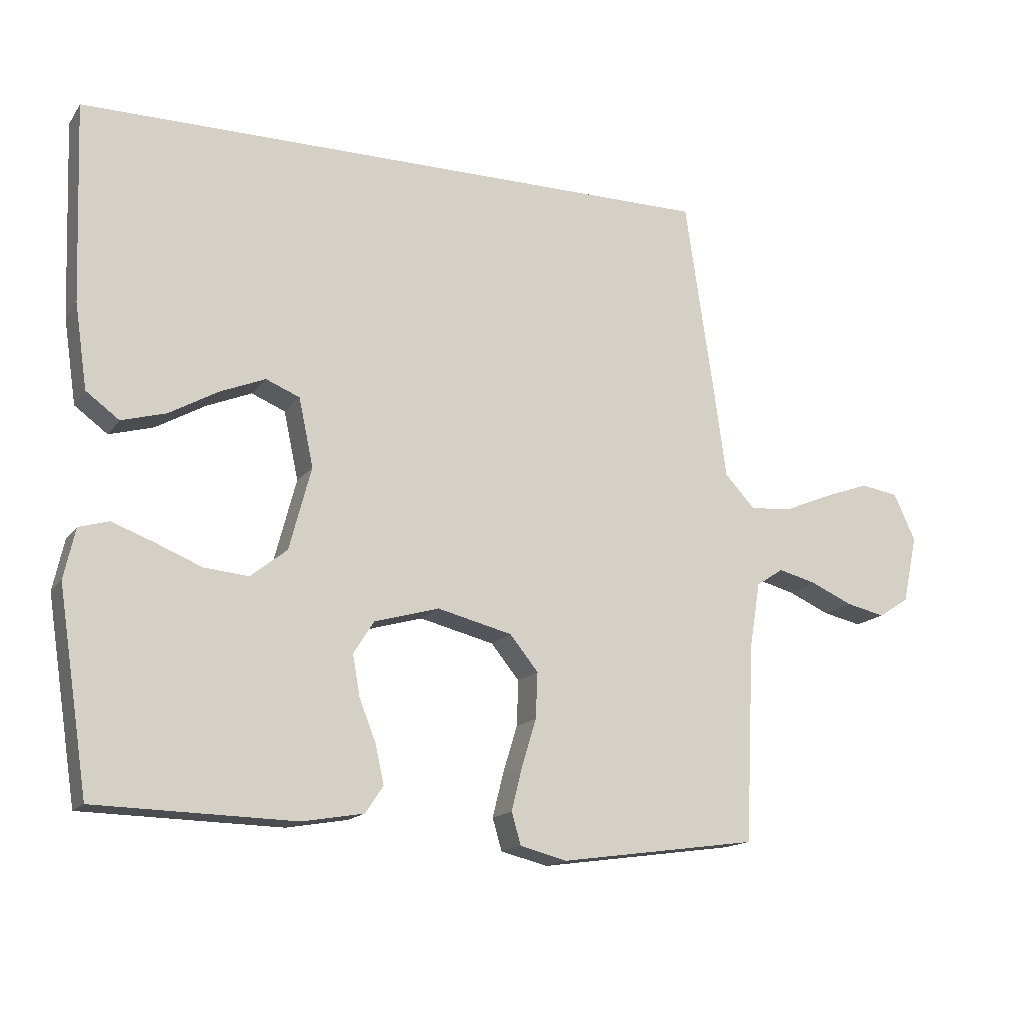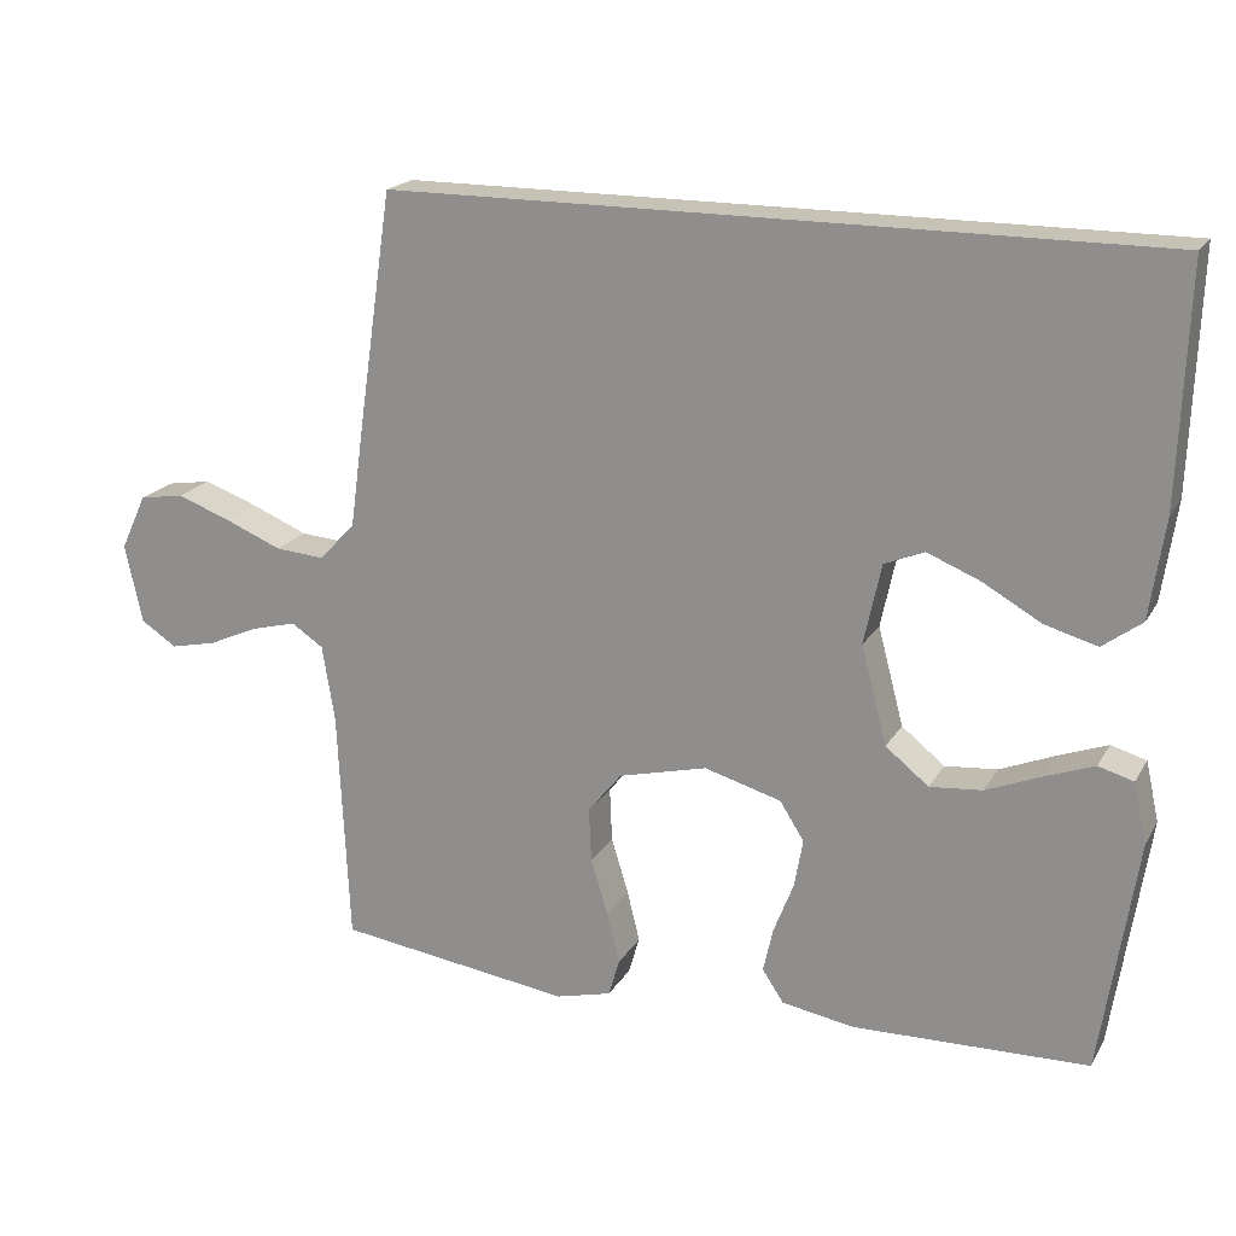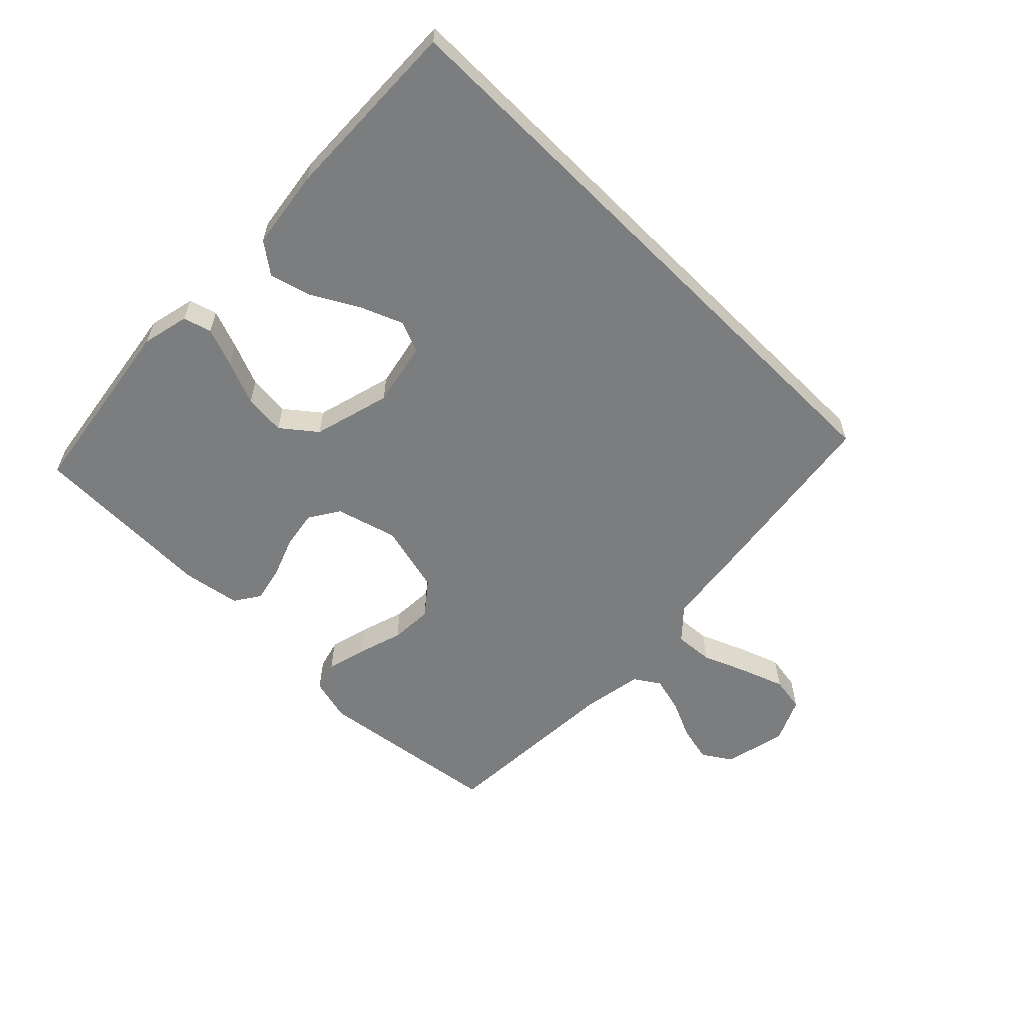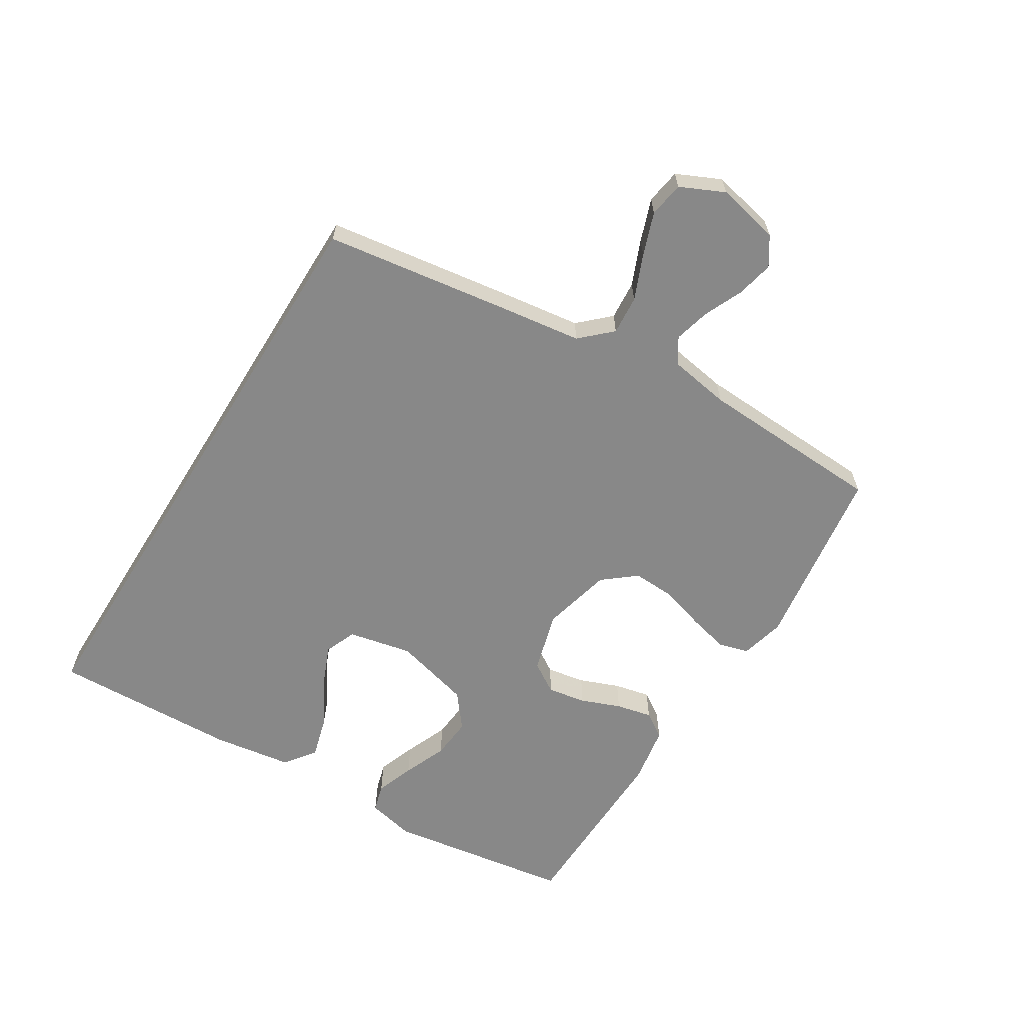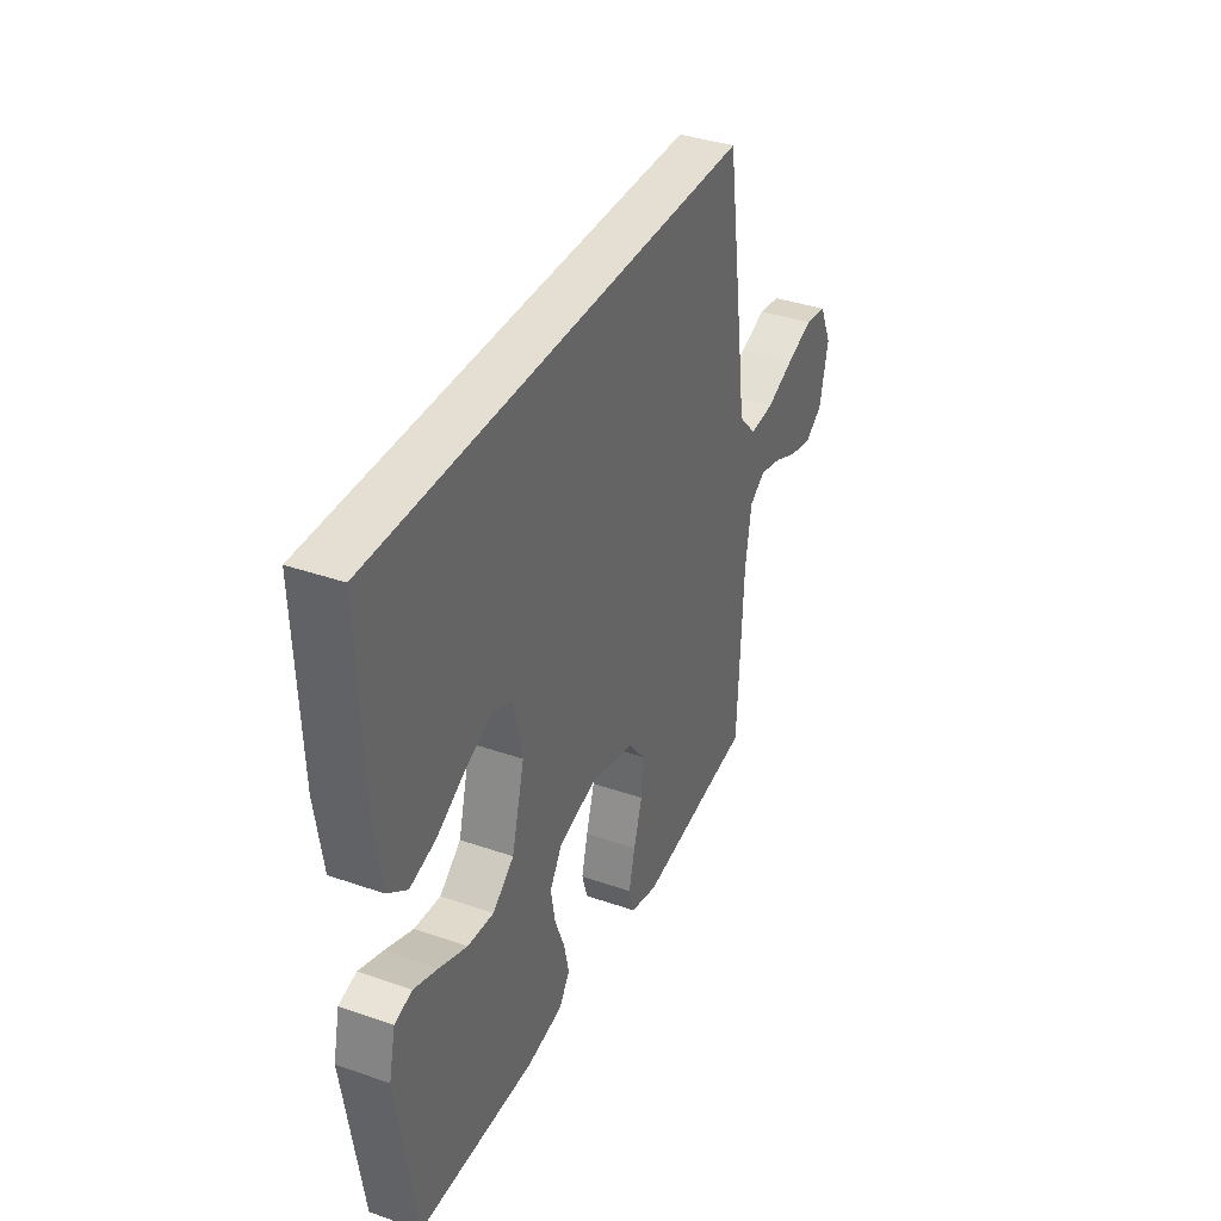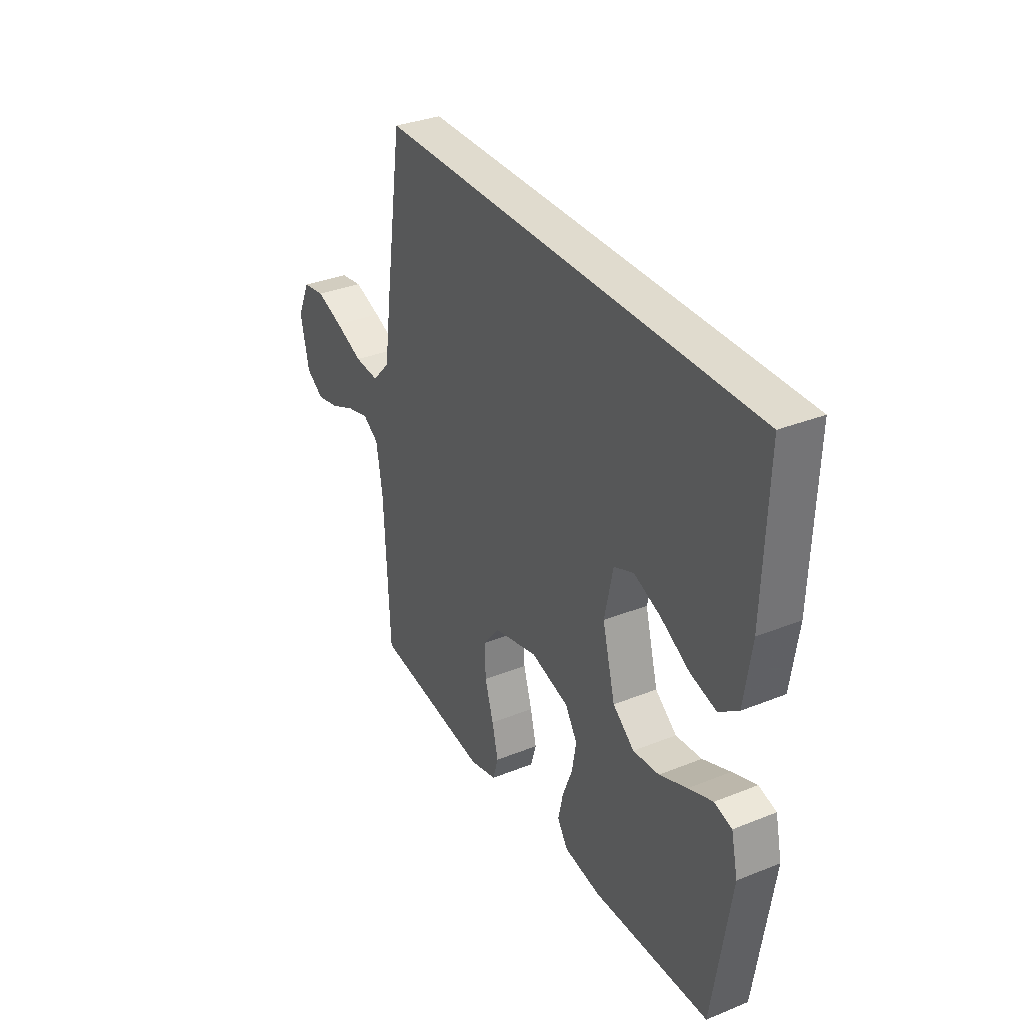
<metadata>
{"format":"obj","ext":"obj","renderer":"f3d","projection":"perspective","resolution":1024,"background":"white","views":[{"elev":-15.6,"azim":-23.3,"up":"+Z"},{"elev":19.3,"azim":-158.0,"up":"+Z"},{"elev":-59.0,"azim":-44.9,"up":"+Y"},{"elev":-62.8,"azim":58.2,"up":"+Y"},{"elev":37.2,"azim":-65.9,"up":"+Z"},{"elev":33.4,"azim":-118.8,"up":"+Z"}]}
</metadata>
<code>
v -0.5 0.07 -0.5
v -0.546 0.07 -0.2
v -0.529 0.07 -0.124
v -0.484 0.07 -0.111
v -0.422 0.07 -0.134
v -0.351 0.07 -0.163
v -0.284 0.07 -0.169
v -0.229 0.07 -0.125
v -0.196 0.07 0
v -0.218 0.07 0.103
v -0.269 0.07 0.124
v -0.337 0.07 0.096
v -0.411 0.07 0.054
v -0.478 0.07 0.035
v -0.528 0.07 0.072
v -0.547 0.07 0.2
v -0.558 0.07 0.5
v 0.417 0.07 0.5
v 0.461 0.07 0.2
v 0.479 0.07 0.069
v 0.525 0.07 0.02
v 0.588 0.07 0.025
v 0.66 0.07 0.055
v 0.729 0.07 0.08
v 0.786 0.07 0.071
v 0.819 0.07 0
v 0.797 0.07 -0.101
v 0.751 0.07 -0.131
v 0.692 0.07 -0.118
v 0.629 0.07 -0.09
v 0.571 0.07 -0.075
v 0.53 0.07 -0.102
v 0.514 0.07 -0.2
v 0.5 0.07 -0.5
v 0.2 0.07 -0.542
v 0.129 0.07 -0.524
v 0.115 0.07 -0.476
v 0.131 0.07 -0.411
v 0.153 0.07 -0.339
v 0.156 0.07 -0.27
v 0.113 0.07 -0.217
v 0 0.07 -0.189
v -0.098 0.07 -0.217
v -0.129 0.07 -0.266
v -0.118 0.07 -0.328
v -0.093 0.07 -0.392
v -0.08 0.07 -0.45
v -0.107 0.07 -0.491
v -0.2 0.07 -0.507
v -0.5 0 -0.5
v -0.546 0 -0.2
v -0.529 0 -0.124
v -0.484 0 -0.111
v -0.422 0 -0.134
v -0.351 0 -0.163
v -0.284 0 -0.169
v -0.229 0 -0.125
v -0.196 0 0
v -0.218 0 0.103
v -0.269 0 0.124
v -0.337 0 0.096
v -0.411 0 0.054
v -0.478 0 0.035
v -0.528 0 0.072
v -0.547 0 0.2
v -0.558 0 0.5
v 0.417 0 0.5
v 0.461 0 0.2
v 0.479 0 0.069
v 0.525 0 0.02
v 0.588 0 0.025
v 0.66 0 0.055
v 0.729 0 0.08
v 0.786 0 0.071
v 0.819 0 0
v 0.797 0 -0.101
v 0.751 0 -0.131
v 0.692 0 -0.118
v 0.629 0 -0.09
v 0.571 0 -0.075
v 0.53 0 -0.102
v 0.514 0 -0.2
v 0.5 0 -0.5
v 0.2 0 -0.542
v 0.129 0 -0.524
v 0.115 0 -0.476
v 0.131 0 -0.411
v 0.153 0 -0.339
v 0.156 0 -0.27
v 0.113 0 -0.217
v 0 0 -0.189
v -0.098 0 -0.217
v -0.129 0 -0.266
v -0.118 0 -0.328
v -0.093 0 -0.392
v -0.08 0 -0.45
v -0.107 0 -0.491
v -0.2 0 -0.507
f 4 5 6
f 3 4 6
f 2 3 6
f 1 2 6
f 49 1 6
f 48 49 6
f 47 48 6
f 46 47 6
f 45 46 6
f 44 45 6 7
f 43 44 7 8
f 42 43 8 9
f 41 42 9 10
f 37 38 39
f 36 37 39
f 35 36 39
f 34 35 39
f 33 34 39
f 32 33 39 40
f 31 32 40 41
f 28 29 30
f 27 28 30
f 26 27 30
f 25 26 30
f 24 25 30
f 23 24 30
f 22 23 30
f 21 22 30 31
f 31 41 10
f 21 31 10
f 20 21 10
f 20 10 11
f 19 20 11
f 18 19 11
f 17 18 11
f 15 16 17
f 14 15 17
f 13 14 17
f 12 13 17
f 11 12 17
f 55 54 53
f 55 53 52
f 55 52 51
f 55 51 50
f 55 50 98
f 55 98 97
f 55 97 96
f 55 96 95
f 55 95 94
f 56 55 94 93
f 57 56 93 92
f 58 57 92 91
f 59 58 91 90
f 88 87 86
f 88 86 85
f 88 85 84
f 88 84 83
f 88 83 82
f 89 88 82 81
f 90 89 81 80
f 79 78 77
f 79 77 76
f 79 76 75
f 79 75 74
f 79 74 73
f 79 73 72
f 79 72 71
f 80 79 71 70
f 59 90 80
f 59 80 70
f 59 70 69
f 60 59 69
f 60 69 68
f 60 68 67
f 60 67 66
f 66 65 64
f 66 64 63
f 66 63 62
f 66 62 61
f 66 61 60
f 1 50 51 2
f 2 51 52 3
f 3 52 53 4
f 4 53 54 5
f 5 54 55 6
f 6 55 56 7
f 7 56 57 8
f 8 57 58 9
f 9 58 59 10
f 10 59 60 11
f 11 60 61 12
f 12 61 62 13
f 13 62 63 14
f 14 63 64 15
f 15 64 65 16
f 16 65 66 17
f 17 66 67 18
f 18 67 68 19
f 19 68 69 20
f 20 69 70 21
f 21 70 71 22
f 22 71 72 23
f 23 72 73 24
f 24 73 74 25
f 25 74 75 26
f 26 75 76 27
f 27 76 77 28
f 28 77 78 29
f 29 78 79 30
f 30 79 80 31
f 31 80 81 32
f 32 81 82 33
f 33 82 83 34
f 34 83 84 35
f 35 84 85 36
f 36 85 86 37
f 37 86 87 38
f 38 87 88 39
f 39 88 89 40
f 40 89 90 41
f 41 90 91 42
f 42 91 92 43
f 43 92 93 44
f 44 93 94 45
f 45 94 95 46
f 46 95 96 47
f 47 96 97 48
f 48 97 98 49
f 49 98 50 1

</code>
